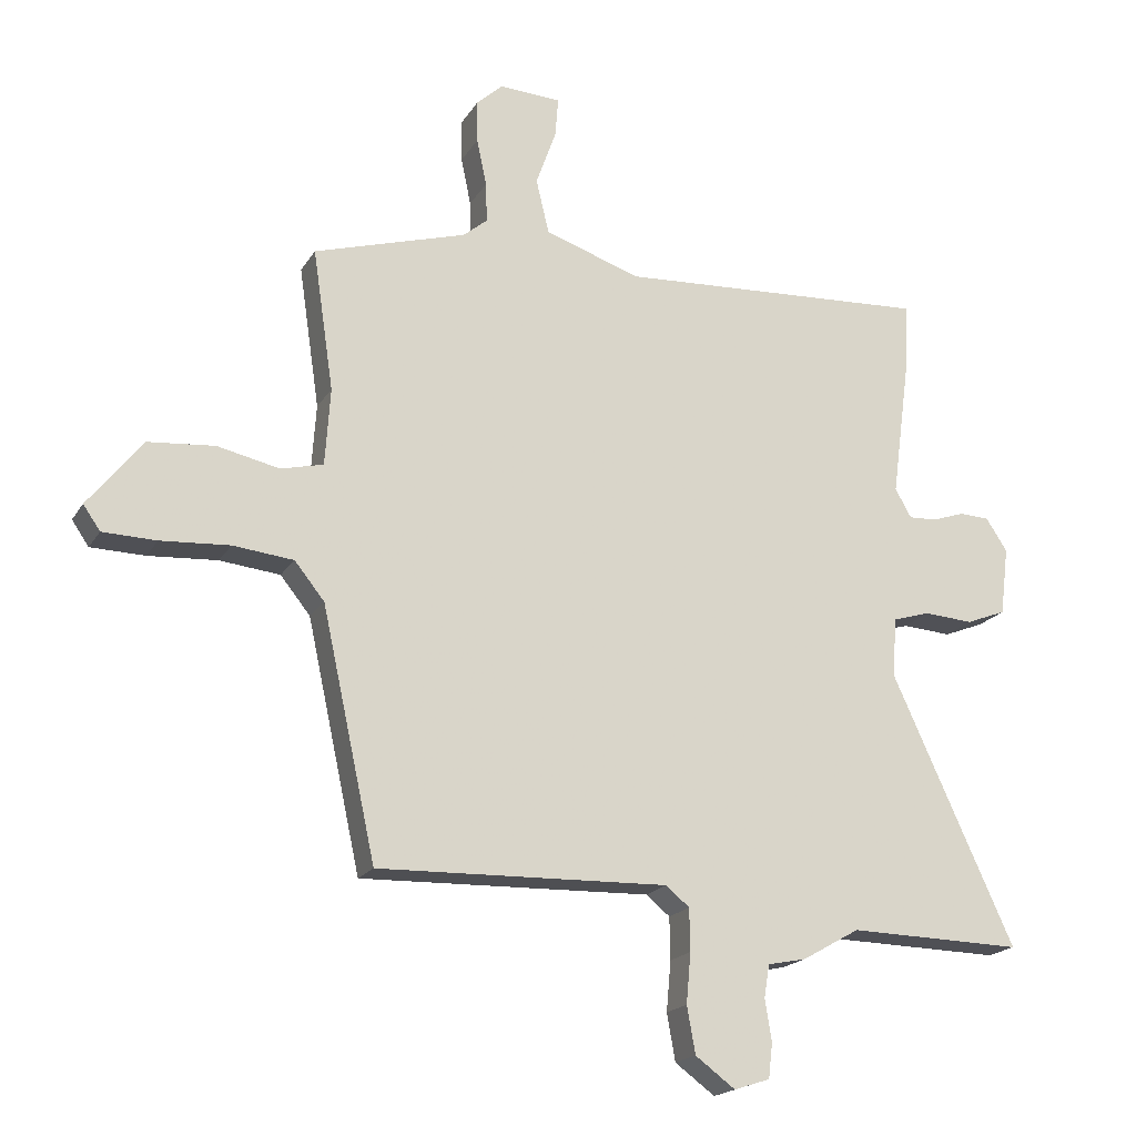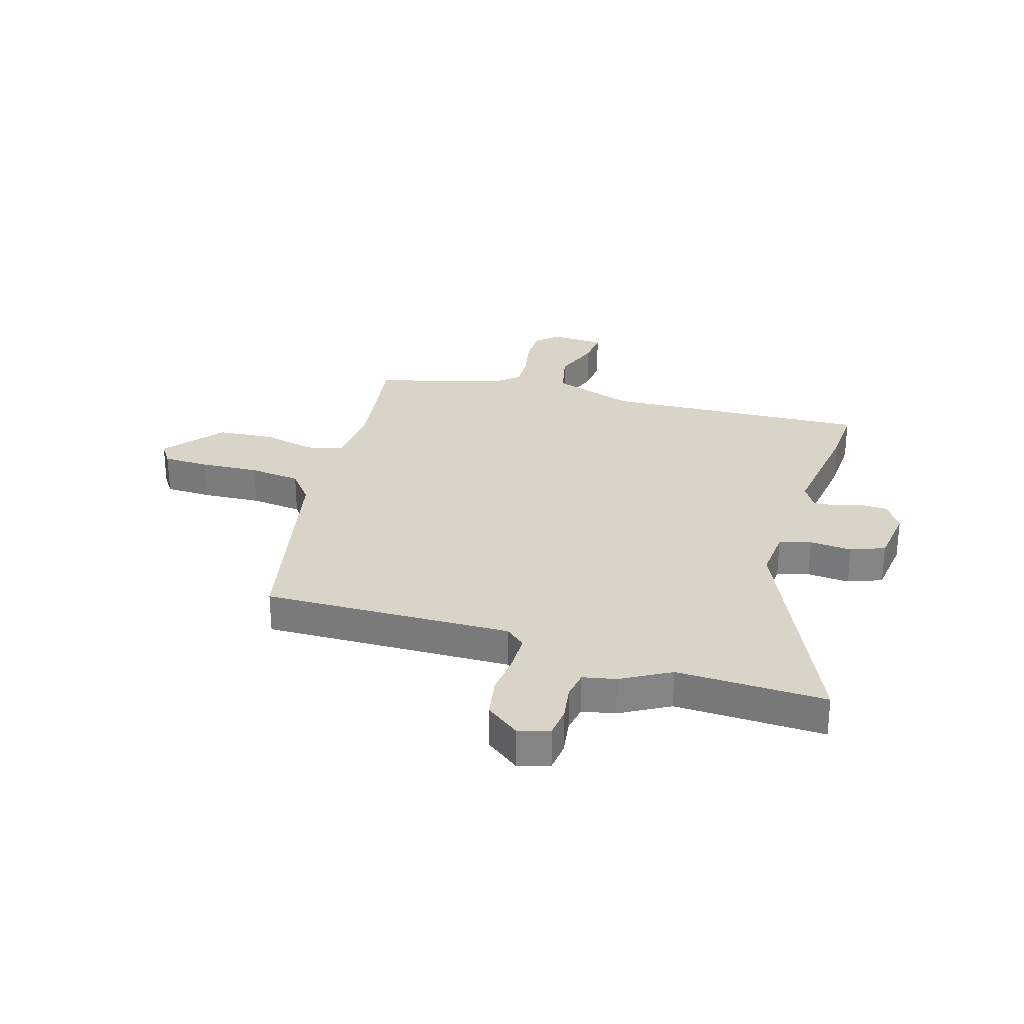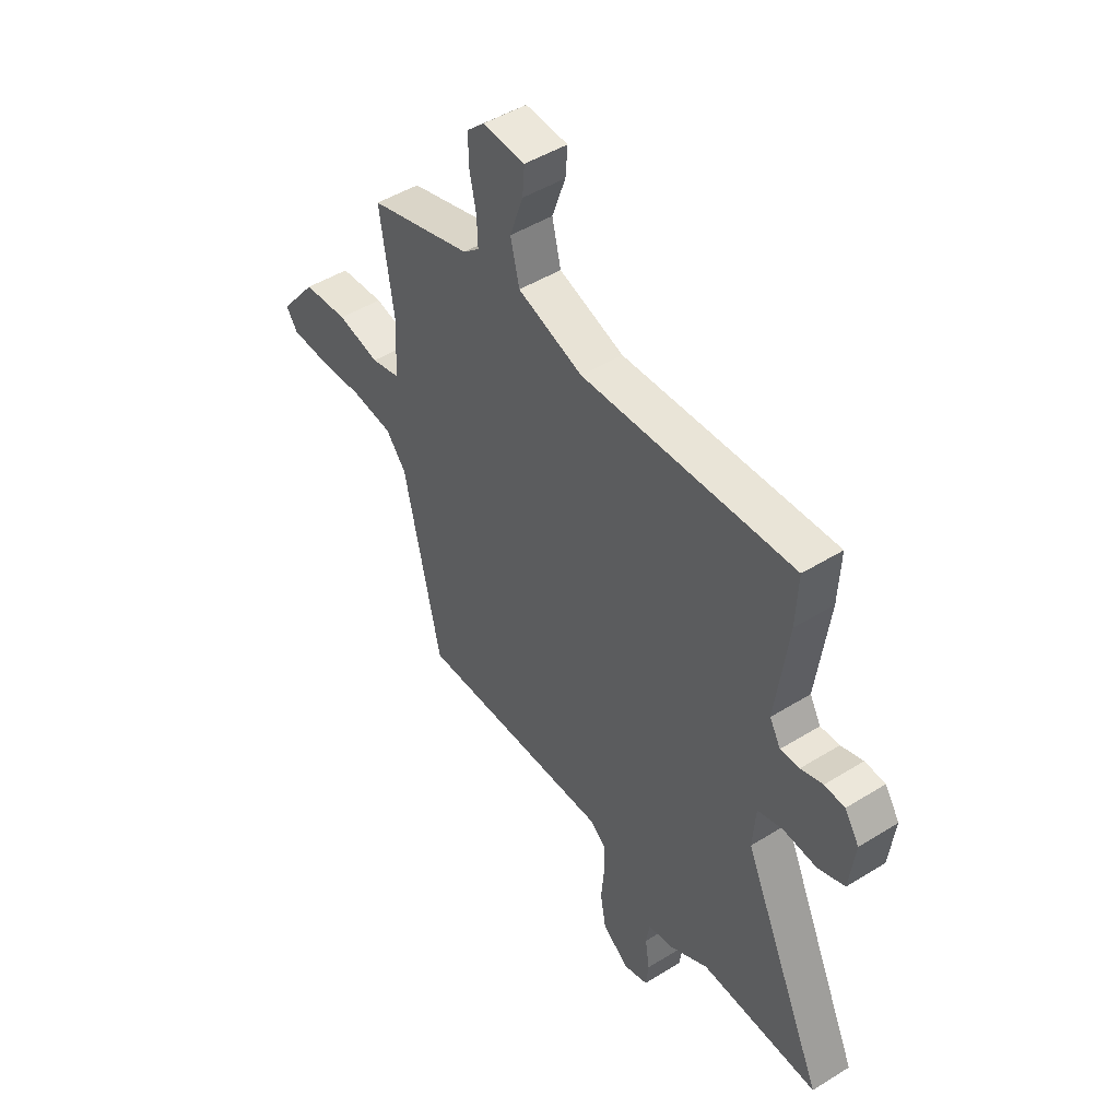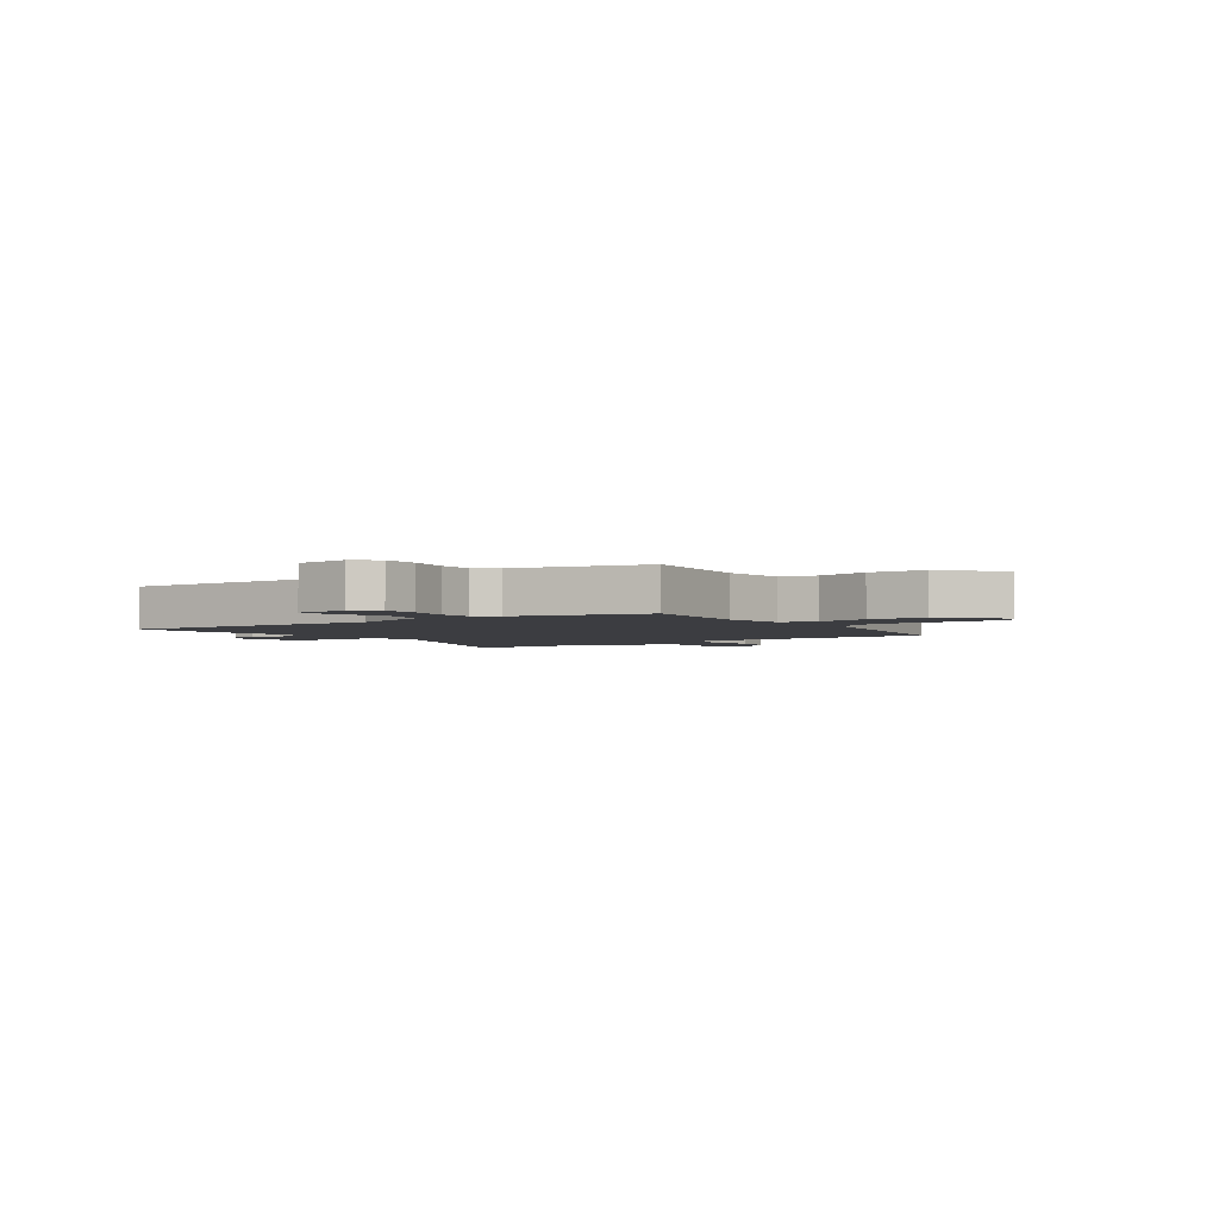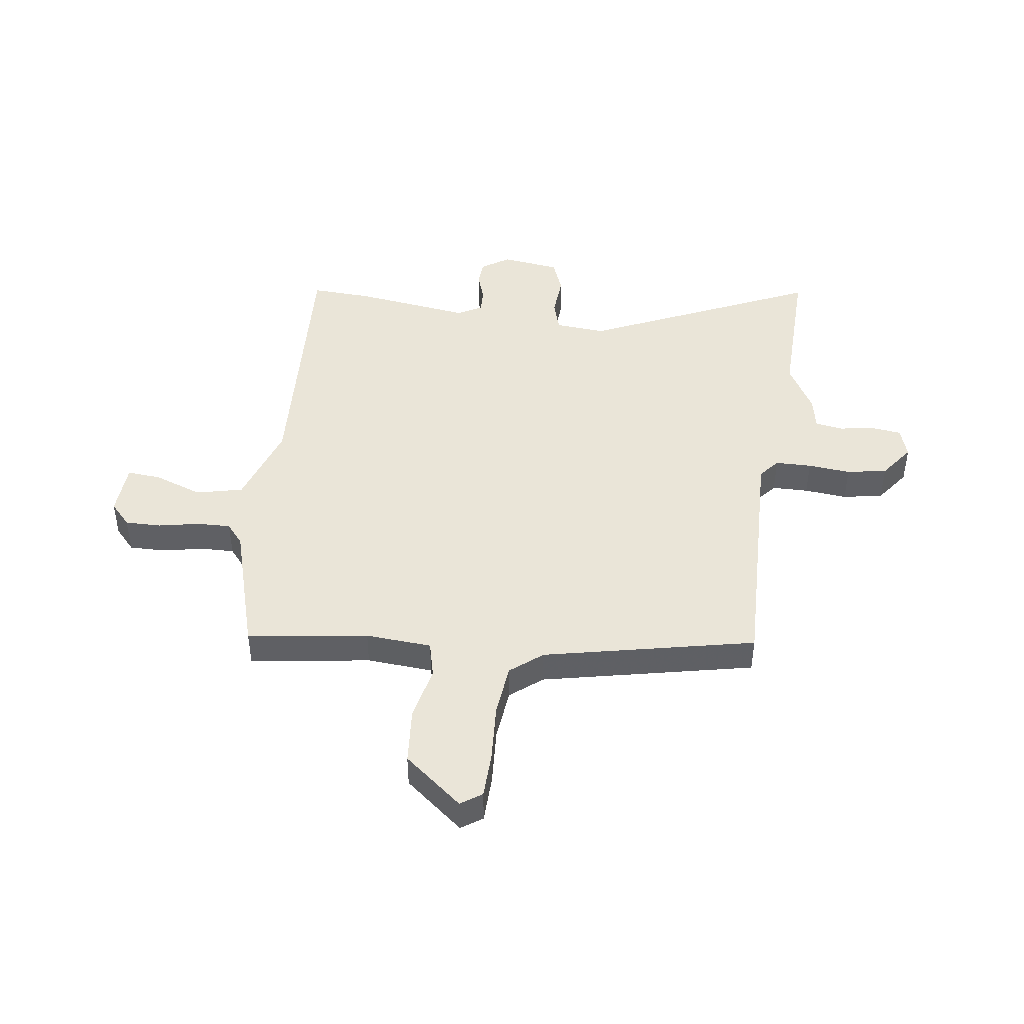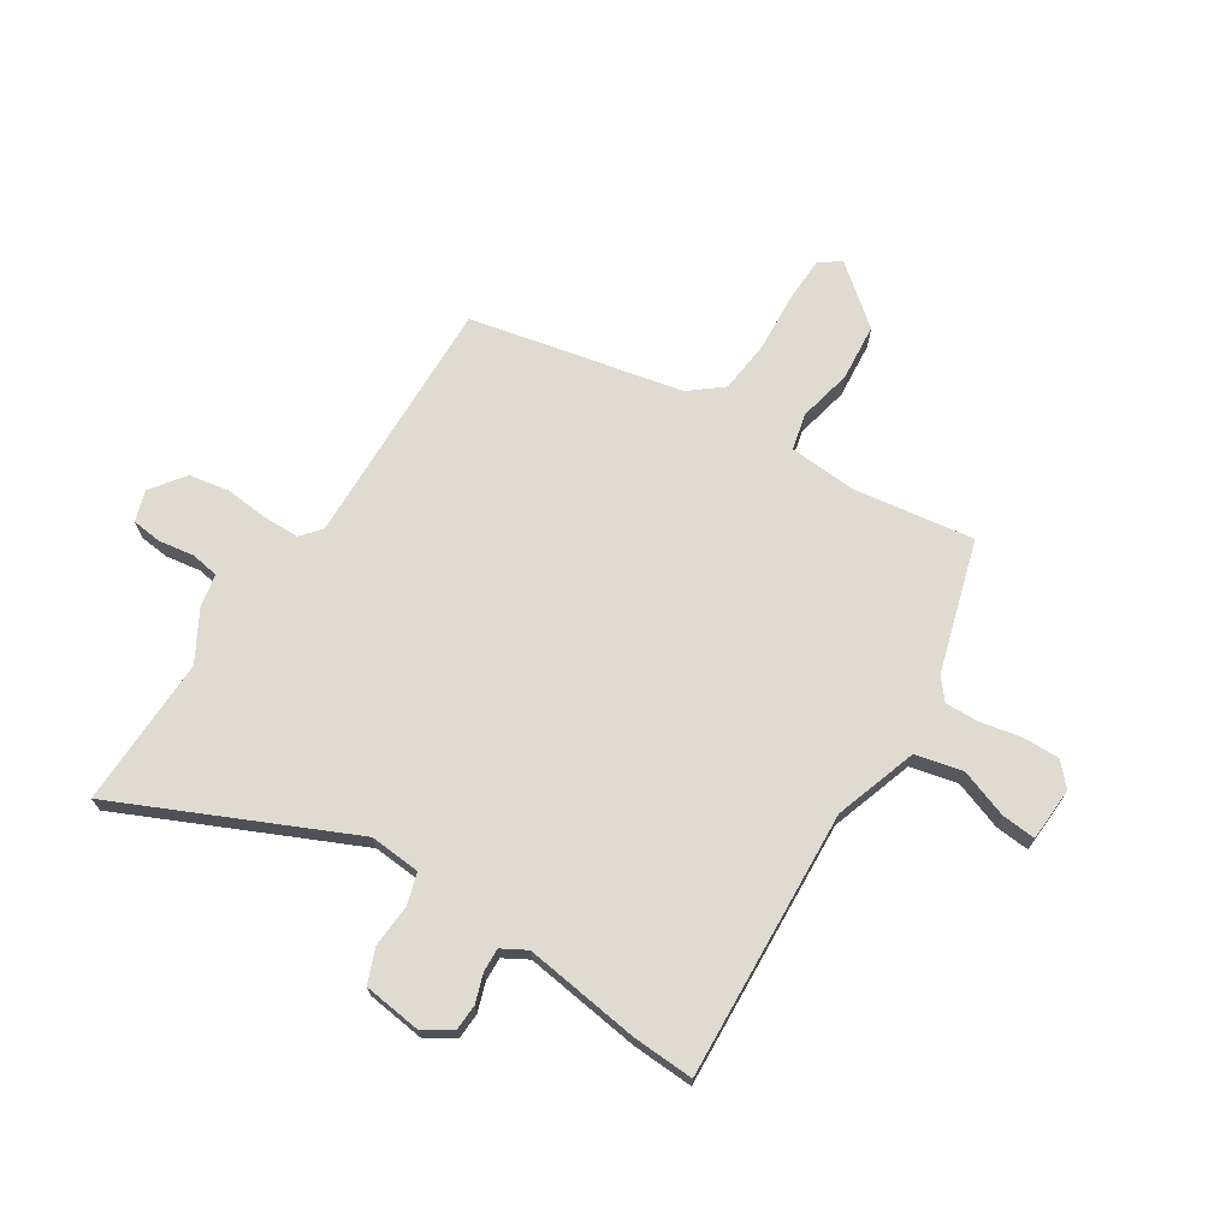
<metadata>
{"format":"obj","ext":"obj","renderer":"f3d","projection":"perspective","resolution":1024,"background":"white","views":[{"elev":-18.9,"azim":157.7,"up":"+Z"},{"elev":28.7,"azim":-162.9,"up":"+Y"},{"elev":47.3,"azim":-125.1,"up":"+Z"},{"elev":-2.8,"azim":37.3,"up":"+Y"},{"elev":45.3,"azim":98.0,"up":"+Y"},{"elev":70.1,"azim":-57.4,"up":"+Y"}]}
</metadata>
<code>
v -0.497 0.07 0.426
v -0.502 0.07 0.535
v -0.023 0.07 0.508
v 0.125 0.07 0.557
v 0.145 0.07 0.641
v 0.114 0.07 0.728
v 0.109 0.07 0.789
v 0.205 0.07 0.794
v 0.245 0.07 0.757
v 0.244 0.07 0.692
v 0.229 0.07 0.619
v 0.227 0.07 0.558
v 0.264 0.07 0.527
v 0.499 0.07 0.457
v 0.467 0.07 0.24
v 0.475 0.07 0.121
v 0.54 0.07 0.105
v 0.636 0.07 0.126
v 0.738 0.07 0.117
v 0.822 0.07 0.012
v 0.796 0.07 -0.026
v 0.713 0.07 -0.028
v 0.607 0.07 -0.021
v 0.514 0.07 -0.031
v 0.468 0.07 -0.088
v 0.385 0.07 -0.468
v -0.062 0.07 -0.455
v -0.098 0.07 -0.485
v -0.099 0.07 -0.55
v -0.092 0.07 -0.627
v -0.105 0.07 -0.699
v -0.166 0.07 -0.744
v -0.221 0.07 -0.726
v -0.227 0.07 -0.673
v -0.217 0.07 -0.609
v -0.225 0.07 -0.559
v -0.284 0.07 -0.547
v -0.372 0.07 -0.497
v -0.64 0.07 -0.503
v -0.452 0.07 -0.092
v -0.459 0.07 -0.001
v -0.516 0.07 0.016
v -0.592 0.07 0.011
v -0.653 0.07 0.035
v -0.666 0.07 0.14
v -0.633 0.07 0.19
v -0.587 0.07 0.192
v -0.537 0.07 0.175
v -0.494 0.07 0.173
v -0.469 0.07 0.217
v -0.497 0 0.426
v -0.502 0 0.535
v -0.023 0 0.508
v 0.125 0 0.557
v 0.145 0 0.641
v 0.114 0 0.728
v 0.109 0 0.789
v 0.205 0 0.794
v 0.245 0 0.757
v 0.244 0 0.692
v 0.229 0 0.619
v 0.227 0 0.558
v 0.264 0 0.527
v 0.499 0 0.457
v 0.467 0 0.24
v 0.475 0 0.121
v 0.54 0 0.105
v 0.636 0 0.126
v 0.738 0 0.117
v 0.822 0 0.012
v 0.796 0 -0.026
v 0.713 0 -0.028
v 0.607 0 -0.021
v 0.514 0 -0.031
v 0.468 0 -0.088
v 0.385 0 -0.468
v -0.062 0 -0.455
v -0.098 0 -0.485
v -0.099 0 -0.55
v -0.092 0 -0.627
v -0.105 0 -0.699
v -0.166 0 -0.744
v -0.221 0 -0.726
v -0.227 0 -0.673
v -0.217 0 -0.609
v -0.225 0 -0.559
v -0.284 0 -0.547
v -0.372 0 -0.497
v -0.64 0 -0.503
v -0.452 0 -0.092
v -0.459 0 -0.001
v -0.516 0 0.016
v -0.592 0 0.011
v -0.653 0 0.035
v -0.666 0 0.14
v -0.633 0 0.19
v -0.587 0 0.192
v -0.537 0 0.175
v -0.494 0 0.173
v -0.469 0 0.217
f 45 46 47 48
f 45 48 49
f 42 43 44 45
f 41 42 45 49
f 38 39 40
f 36 37 38 40
f 36 40 41
f 32 33 34 35
f 32 35 36
f 29 30 31 32
f 28 29 32 36
f 27 28 36 41
f 25 26 27 41
f 20 21 22 23
f 20 23 24
f 17 18 19 20
f 16 17 20 24
f 13 14 15
f 12 13 15 16
f 8 9 10 11
f 8 11 12
f 5 6 7 8
f 4 5 8 12
f 3 4 12 16
f 50 1 2 3
f 25 41 49 50
f 24 25 50
f 3 16 24 50
f 98 97 96 95
f 99 98 95
f 95 94 93 92
f 99 95 92 91
f 90 89 88
f 90 88 87 86
f 91 90 86
f 85 84 83 82
f 86 85 82
f 82 81 80 79
f 86 82 79 78
f 91 86 78 77
f 91 77 76 75
f 73 72 71 70
f 74 73 70
f 70 69 68 67
f 74 70 67 66
f 65 64 63
f 66 65 63 62
f 61 60 59 58
f 62 61 58
f 58 57 56 55
f 62 58 55 54
f 66 62 54 53
f 53 52 51 100
f 100 99 91 75
f 100 75 74
f 100 74 66 53
f 1 51 52 2
f 2 52 53 3
f 3 53 54 4
f 4 54 55 5
f 5 55 56 6
f 6 56 57 7
f 7 57 58 8
f 8 58 59 9
f 9 59 60 10
f 10 60 61 11
f 11 61 62 12
f 12 62 63 13
f 13 63 64 14
f 14 64 65 15
f 15 65 66 16
f 16 66 67 17
f 17 67 68 18
f 18 68 69 19
f 19 69 70 20
f 20 70 71 21
f 21 71 72 22
f 22 72 73 23
f 23 73 74 24
f 24 74 75 25
f 25 75 76 26
f 26 76 77 27
f 27 77 78 28
f 28 78 79 29
f 29 79 80 30
f 30 80 81 31
f 31 81 82 32
f 32 82 83 33
f 33 83 84 34
f 34 84 85 35
f 35 85 86 36
f 36 86 87 37
f 37 87 88 38
f 38 88 89 39
f 39 89 90 40
f 40 90 91 41
f 41 91 92 42
f 42 92 93 43
f 43 93 94 44
f 44 94 95 45
f 45 95 96 46
f 46 96 97 47
f 47 97 98 48
f 48 98 99 49
f 49 99 100 50
f 50 100 51 1

</code>
